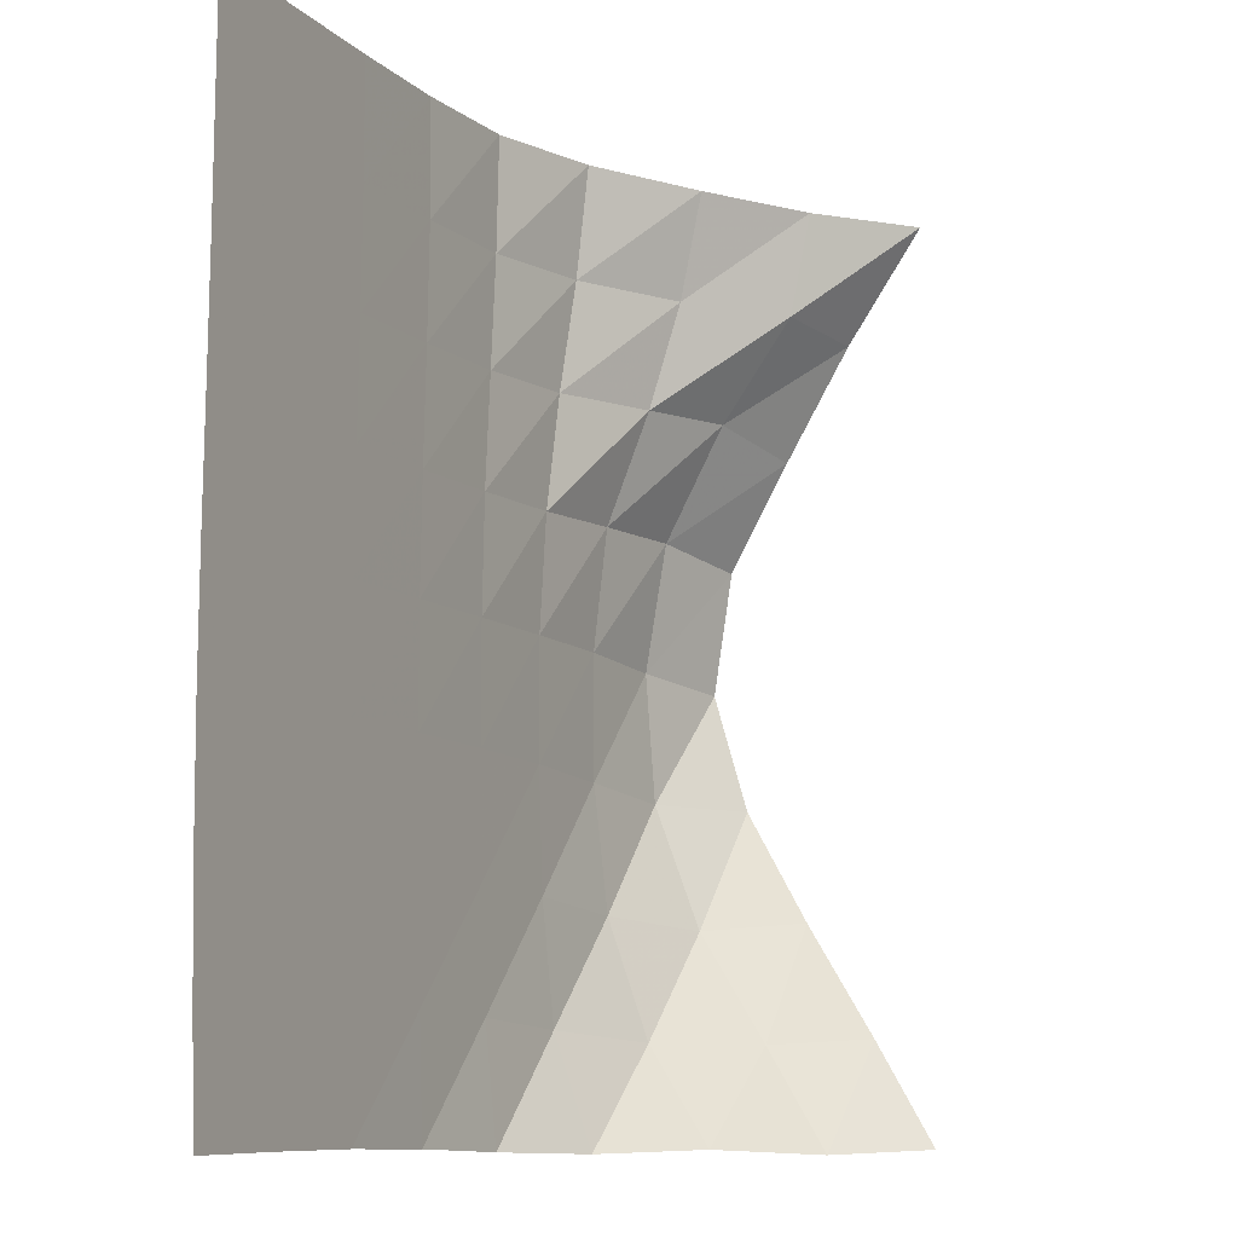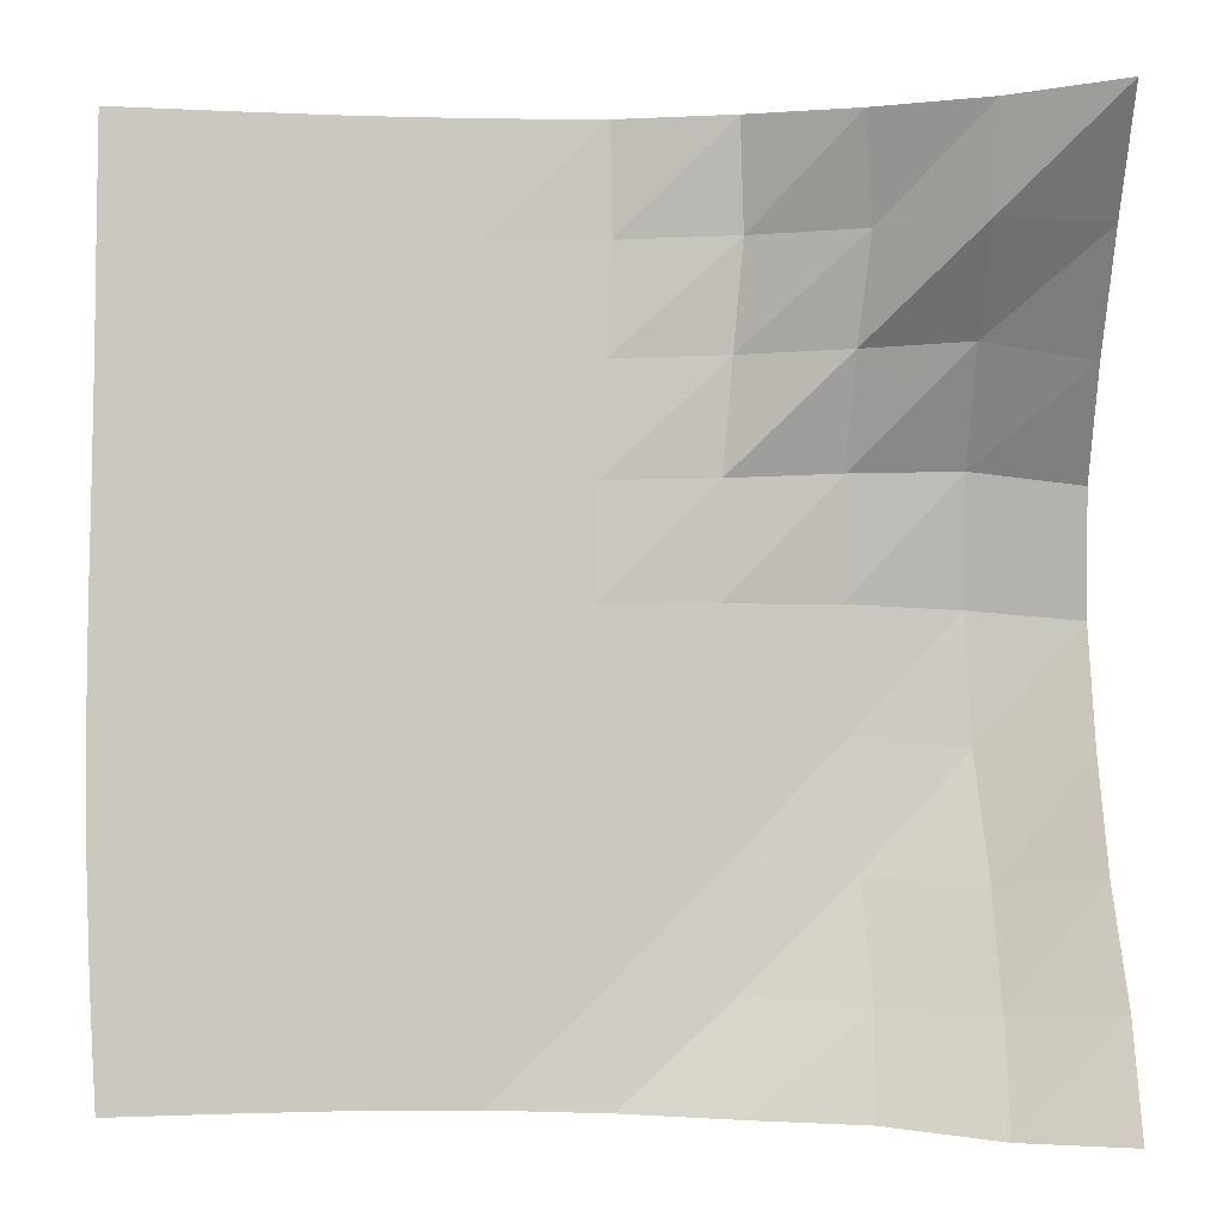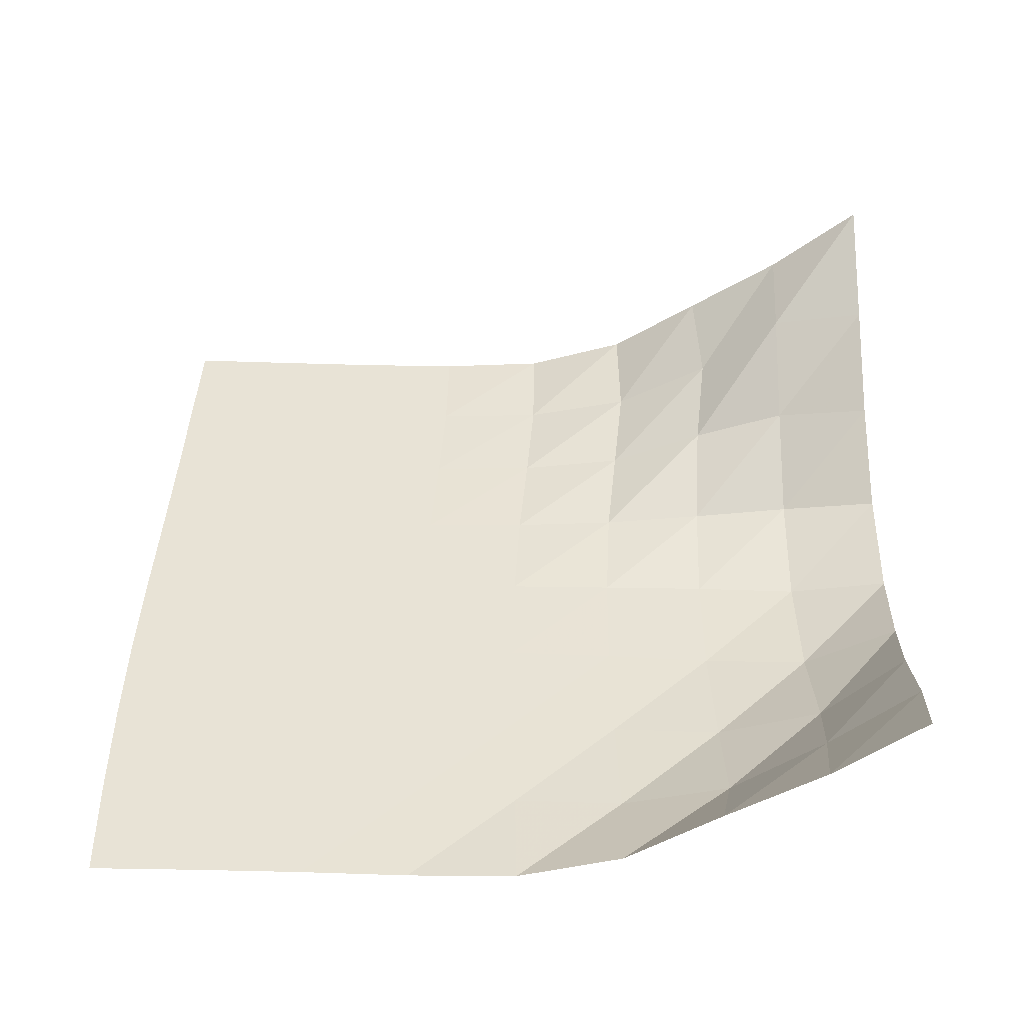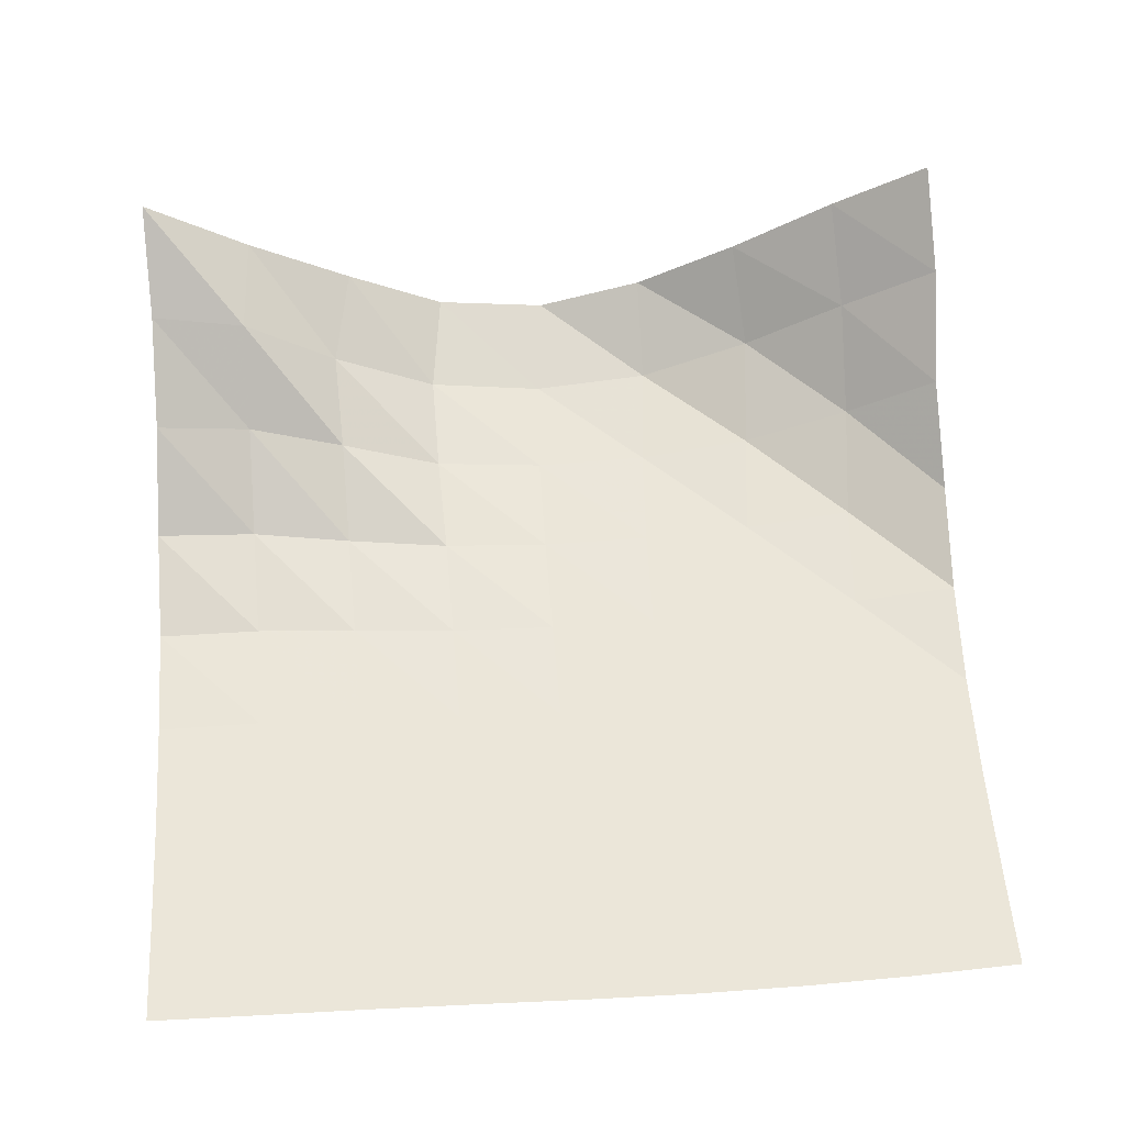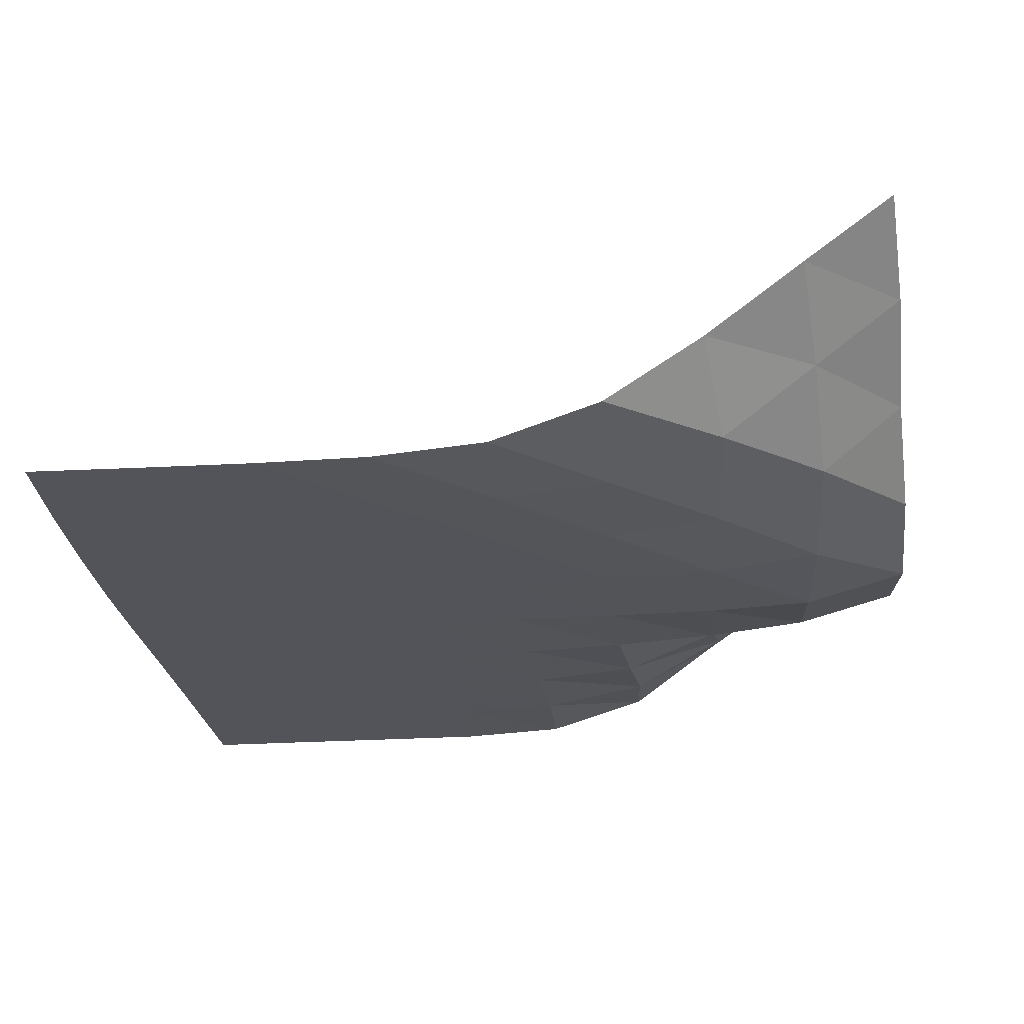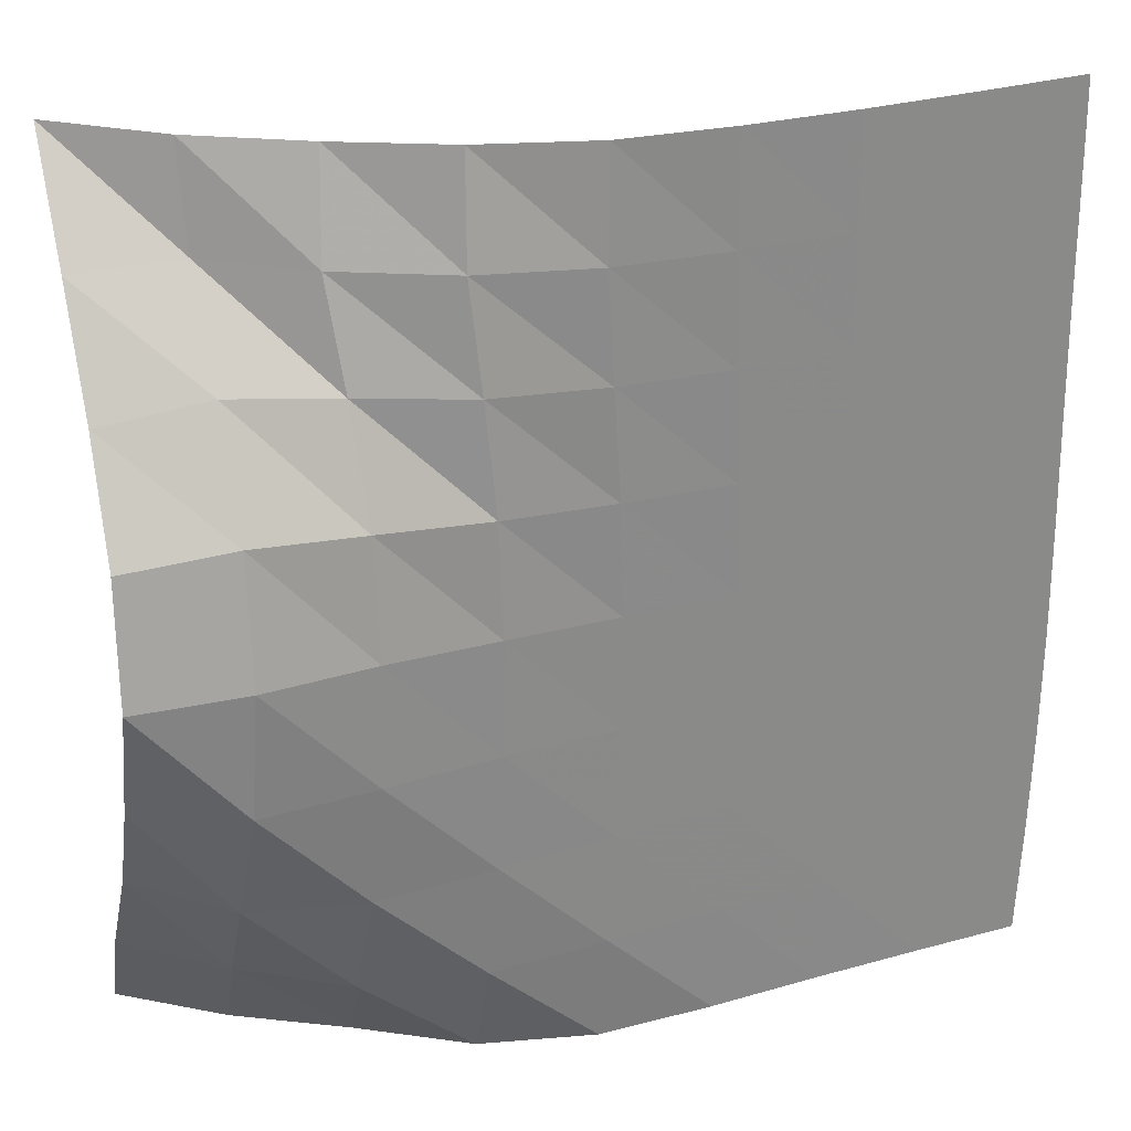
<metadata>
{"format":"obj","ext":"obj","renderer":"f3d","projection":"perspective","resolution":1024,"background":"white","views":[{"elev":-9.4,"azim":114.3,"up":"+Z"},{"elev":-1.8,"azim":172.5,"up":"+Z"},{"elev":41.6,"azim":-178.1,"up":"+Y"},{"elev":55.5,"azim":86.1,"up":"+Y"},{"elev":-23.8,"azim":-174.4,"up":"+Y"},{"elev":27.1,"azim":-23.9,"up":"+Z"}]}
</metadata>
<code>
v -1 0 -1
v -1.02 -0.1401 -0.7683
v -1.027 -0.2932 -0.5183
v -1.045 -0.4376 -0.2698
v -1.05 -0.5167 -0.007119
v -1.038 -0.4688 0.2653
v -1.023 -0.3284 0.5026
v -1.014 -0.1765 0.7519
v -1 0 1
v -0.791 -0.1646 -1.009
v -0.8158 -0.3083 -0.7841
v -0.8336 -0.4642 -0.5426
v -0.8213 -0.5622 -0.269
v -0.8069 -0.5771 0.01553
v -0.7989 -0.525 0.2969
v -0.7906 -0.387 0.5463
v -0.7804 -0.2233 0.7676
v -0.7818 -0.1769 0.9941
v -0.5649 -0.3327 -0.9964
v -0.5971 -0.4799 -0.7828
v -0.586 -0.5669 -0.5217
v -0.5654 -0.5889 -0.2457
v -0.5559 -0.586 0.02759
v -0.5559 -0.555 0.2926
v -0.5603 -0.4599 0.5361
v -0.579 -0.3951 0.7695
v -0.5523 -0.3345 0.9976
v -0.3374 -0.4868 -1.004
v -0.3397 -0.572 -0.7617
v -0.3217 -0.5897 -0.4978
v -0.3077 -0.5914 -0.2339
v -0.303 -0.5896 0.02805
v -0.3073 -0.5771 0.2825
v -0.3254 -0.5569 0.5314
v -0.343 -0.5283 0.771
v -0.3299 -0.4946 1.01
v -0.08578 -0.5705 -0.9972
v -0.0749 -0.5901 -0.7444
v -0.06042 -0.5916 -0.4868
v -0.05071 -0.5916 -0.2292
v -0.04886 -0.5911 0.02593
v -0.0551 -0.5895 0.2767
v -0.06951 -0.5861 0.5233
v -0.08142 -0.5817 0.7649
v -0.07685 -0.5741 1.009
v 0.1764 -0.5897 -0.9882
v 0.1872 -0.5916 -0.7361
v 0.1991 -0.5917 -0.4819
v 0.2057 -0.5917 -0.2285
v 0.2057 -0.5916 0.02282
v 0.1988 -0.5915 0.2707
v 0.1888 -0.5912 0.5173
v 0.1818 -0.5909 0.7613
v 0.1848 -0.5903 1.007
v 0.4342 -0.5916 -0.9851
v 0.4462 -0.5917 -0.7337
v 0.4557 -0.5917 -0.4817
v 0.4608 -0.5917 -0.2308
v 0.4592 -0.5917 0.01899
v 0.4526 -0.5917 0.2661
v 0.4453 -0.5917 0.5131
v 0.4409 -0.5916 0.759
v 0.4412 -0.5916 1.006
v 0.6903 -0.5917 -0.9865
v 0.7015 -0.5917 -0.7354
v 0.7105 -0.5917 -0.4842
v 0.7139 -0.5917 -0.2337
v 0.7115 -0.5917 0.01595
v 0.7058 -0.5917 0.264
v 0.7004 -0.5917 0.5123
v 0.6972 -0.5917 0.7603
v 0.6955 -0.5917 1.009
v 0.943 -0.5917 -0.9899
v 0.9553 -0.5917 -0.7392
v 0.9629 -0.5917 -0.4875
v 0.9653 -0.5917 -0.2359
v 0.9623 -0.5917 0.01488
v 0.9571 -0.5917 0.2645
v 0.9528 -0.5917 0.5138
v 0.9503 -0.5917 0.763
v 0.9471 -0.5917 1.013
f 1 10 2
f 2 10 11
f 2 11 3
f 3 11 12
f 3 12 4
f 4 12 13
f 4 13 5
f 5 13 14
f 5 14 6
f 6 14 15
f 6 15 7
f 7 15 16
f 7 16 8
f 8 16 17
f 8 17 9
f 9 17 18
f 10 19 11
f 11 19 20
f 11 20 12
f 12 20 21
f 12 21 13
f 13 21 22
f 13 22 14
f 14 22 23
f 14 23 15
f 15 23 24
f 15 24 16
f 16 24 25
f 16 25 17
f 17 25 26
f 17 26 18
f 18 26 27
f 19 28 20
f 20 28 29
f 20 29 21
f 21 29 30
f 21 30 22
f 22 30 31
f 22 31 23
f 23 31 32
f 23 32 24
f 24 32 33
f 24 33 25
f 25 33 34
f 25 34 26
f 26 34 35
f 26 35 27
f 27 35 36
f 28 37 29
f 29 37 38
f 29 38 30
f 30 38 39
f 30 39 31
f 31 39 40
f 31 40 32
f 32 40 41
f 32 41 33
f 33 41 42
f 33 42 34
f 34 42 43
f 34 43 35
f 35 43 44
f 35 44 36
f 36 44 45
f 37 46 38
f 38 46 47
f 38 47 39
f 39 47 48
f 39 48 40
f 40 48 49
f 40 49 41
f 41 49 50
f 41 50 42
f 42 50 51
f 42 51 43
f 43 51 52
f 43 52 44
f 44 52 53
f 44 53 45
f 45 53 54
f 46 55 47
f 47 55 56
f 47 56 48
f 48 56 57
f 48 57 49
f 49 57 58
f 49 58 50
f 50 58 59
f 50 59 51
f 51 59 60
f 51 60 52
f 52 60 61
f 52 61 53
f 53 61 62
f 53 62 54
f 54 62 63
f 55 64 56
f 56 64 65
f 56 65 57
f 57 65 66
f 57 66 58
f 58 66 67
f 58 67 59
f 59 67 68
f 59 68 60
f 60 68 69
f 60 69 61
f 61 69 70
f 61 70 62
f 62 70 71
f 62 71 63
f 63 71 72
f 64 73 65
f 65 73 74
f 65 74 66
f 66 74 75
f 66 75 67
f 67 75 76
f 67 76 68
f 68 76 77
f 68 77 69
f 69 77 78
f 69 78 70
f 70 78 79
f 70 79 71
f 71 79 80
f 71 80 72
f 72 80 81

</code>
